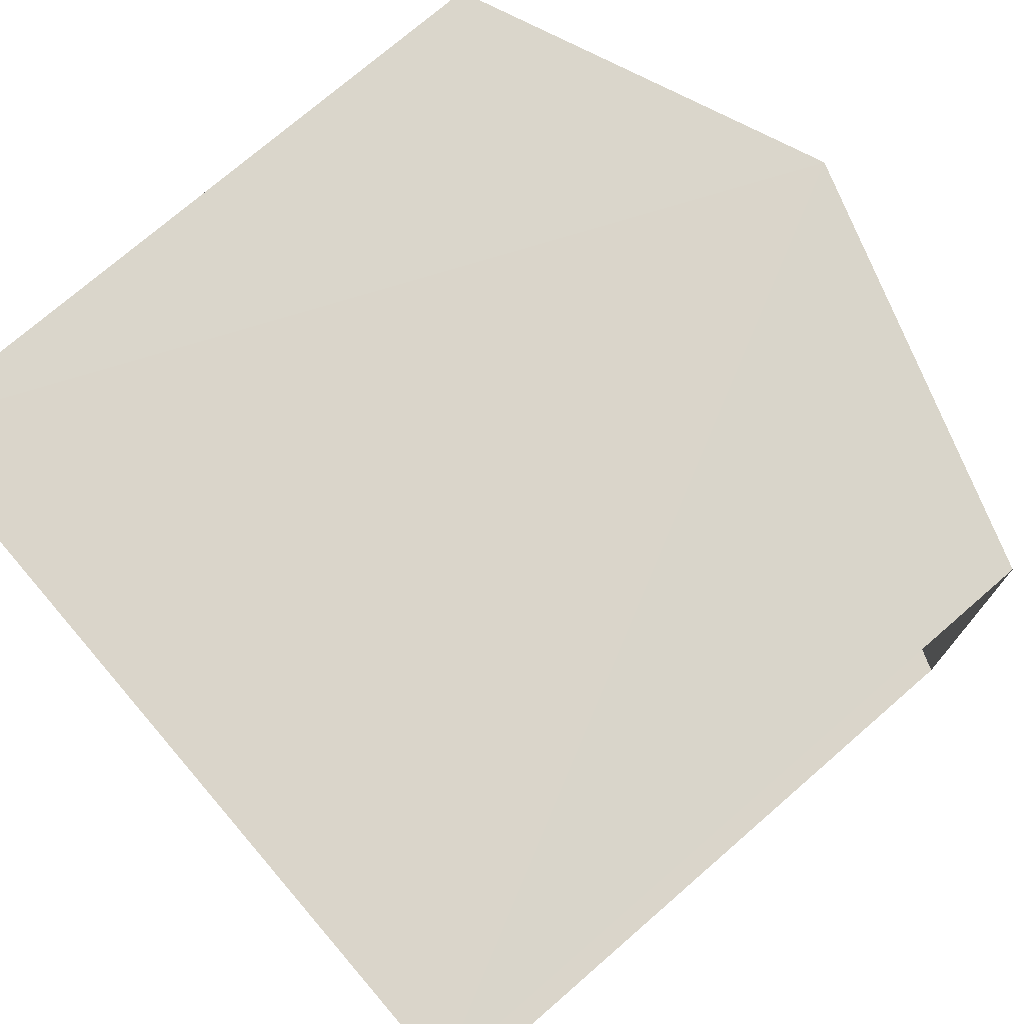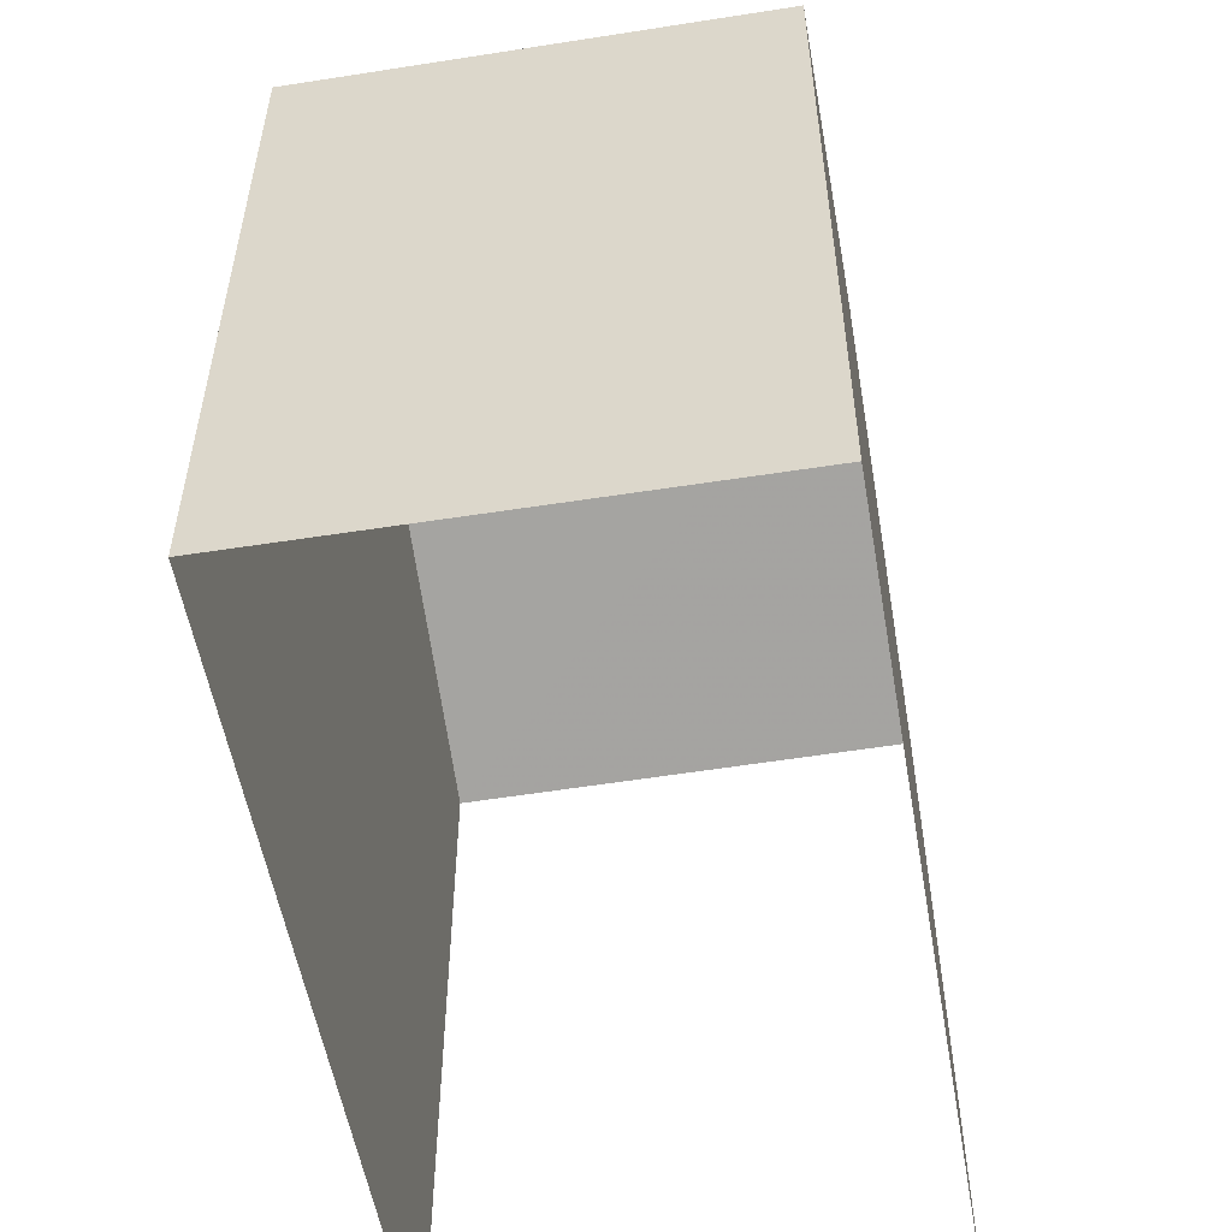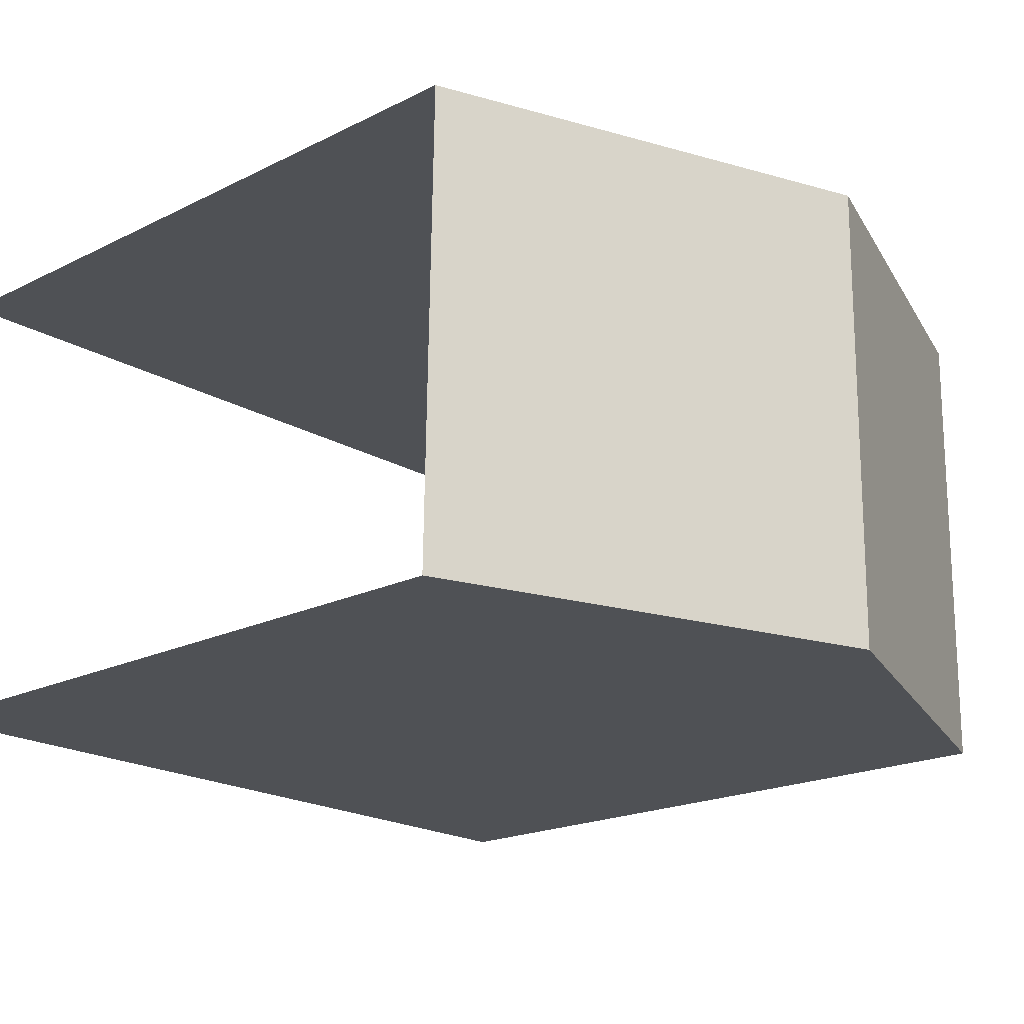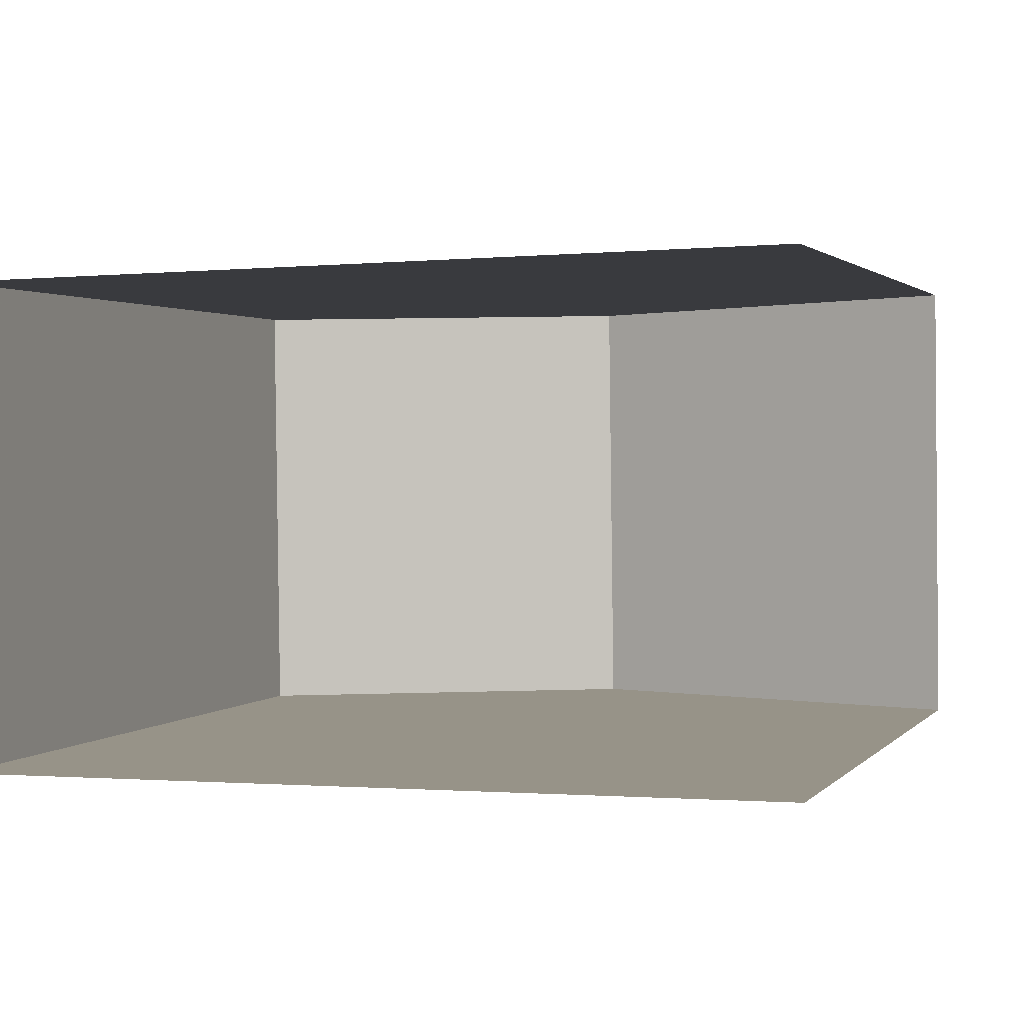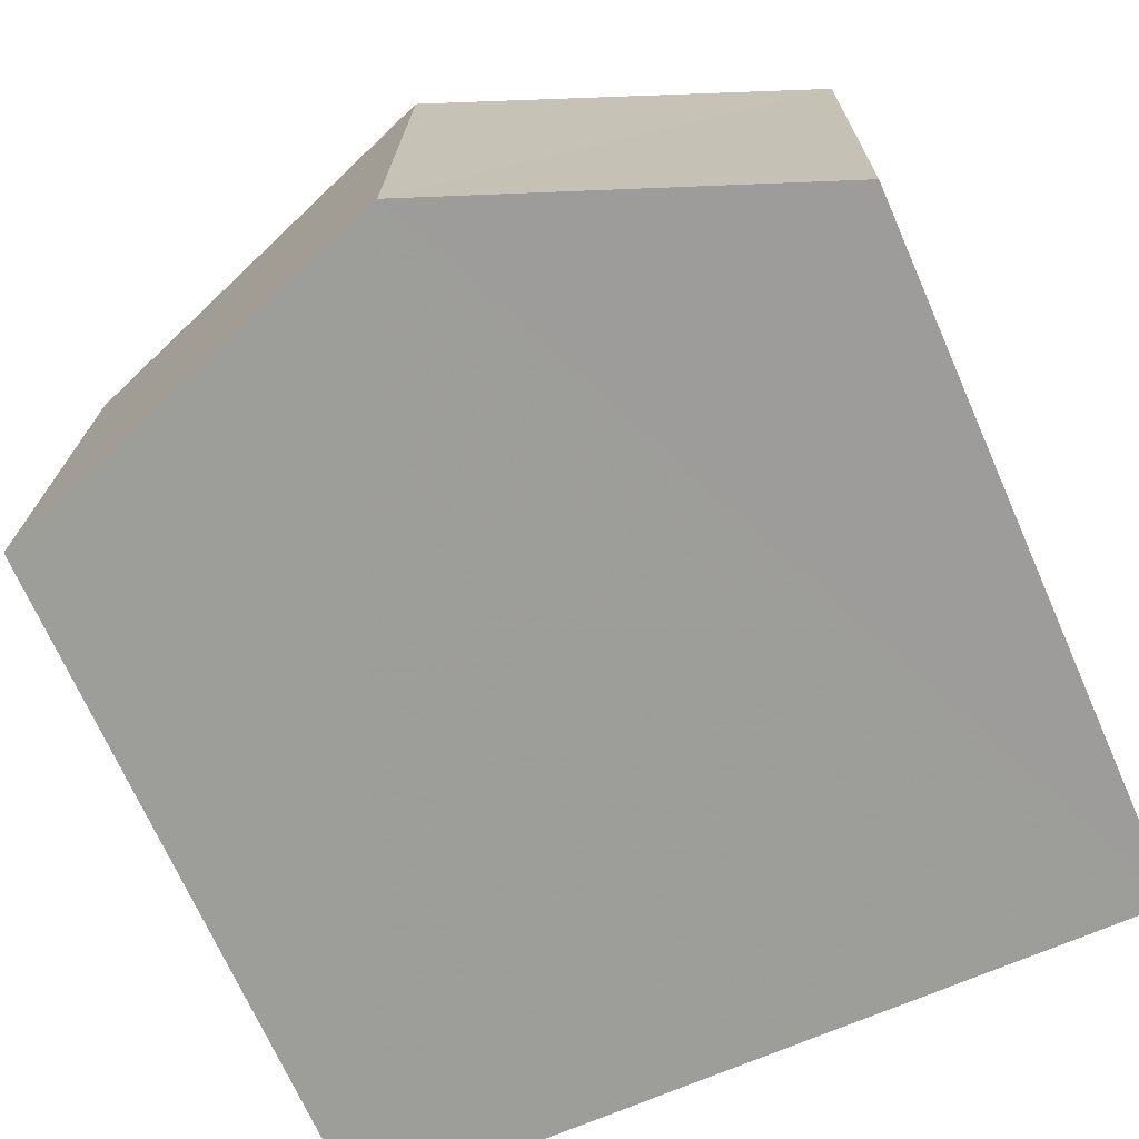
<metadata>
{"format":"obj","ext":"obj","renderer":"f3d","projection":"perspective","resolution":1024,"background":"white","views":[{"elev":74.8,"azim":-130.8,"up":"+Y"},{"elev":-54.2,"azim":98.9,"up":"+Z"},{"elev":-19.1,"azim":-46.6,"up":"+Y"},{"elev":1.7,"azim":-160.9,"up":"+Y"},{"elev":-70.8,"azim":23.8,"up":"+Y"}]}
</metadata>
<code>
v -3.723e+05 -1.053e+05 24.39
v -3.723e+05 -1.053e+05 24.39
v -3.723e+05 -1.053e+05 24.39
v -3.723e+05 -1.053e+05 24.39
v -3.723e+05 -1.053e+05 32.69
v -3.723e+05 -1.053e+05 31.23
v -3.723e+05 -1.053e+05 32.69
v -3.723e+05 -1.053e+05 31.23
v -3.723e+05 -1.053e+05 31.23
v -3.723e+05 -1.053e+05 31.23
f 1 2 3
f 1 4 2
f 9 3 2
f 9 10 3
f 5 6 7
f 5 8 6
f 7 9 5
f 7 10 9
f 8 4 1
f 6 8 1
f 9 2 5
f 2 4 5
f 4 8 5
f 6 1 7
f 1 3 7
f 3 10 7

</code>
